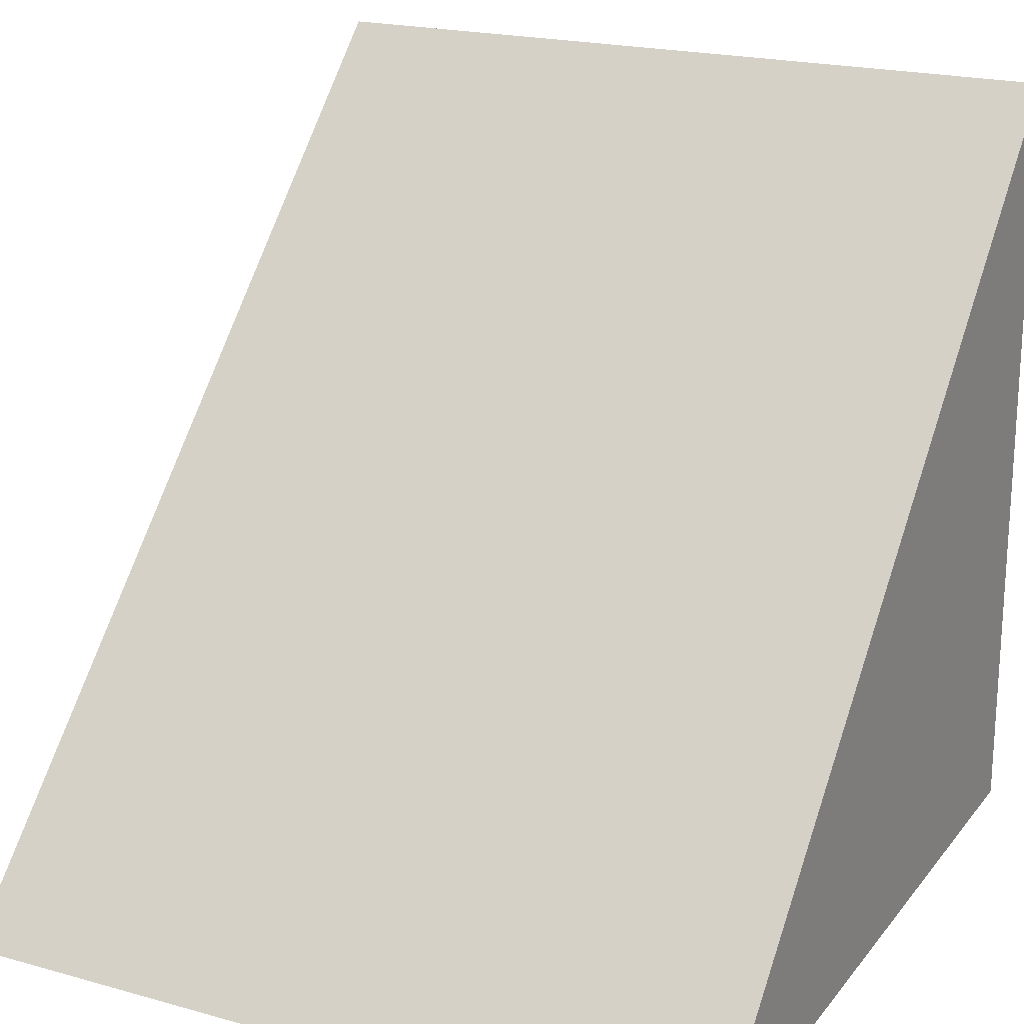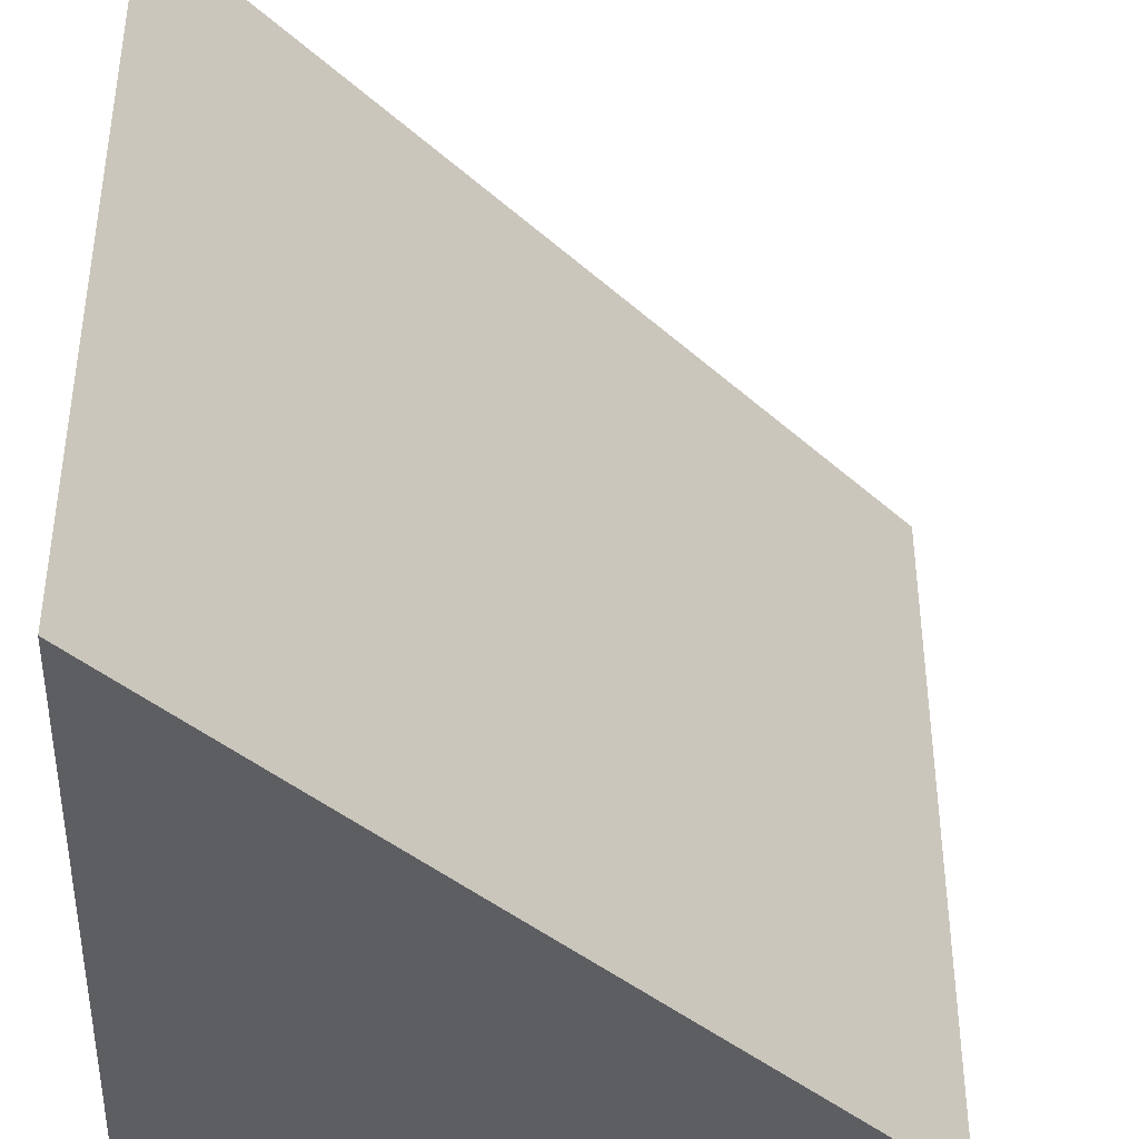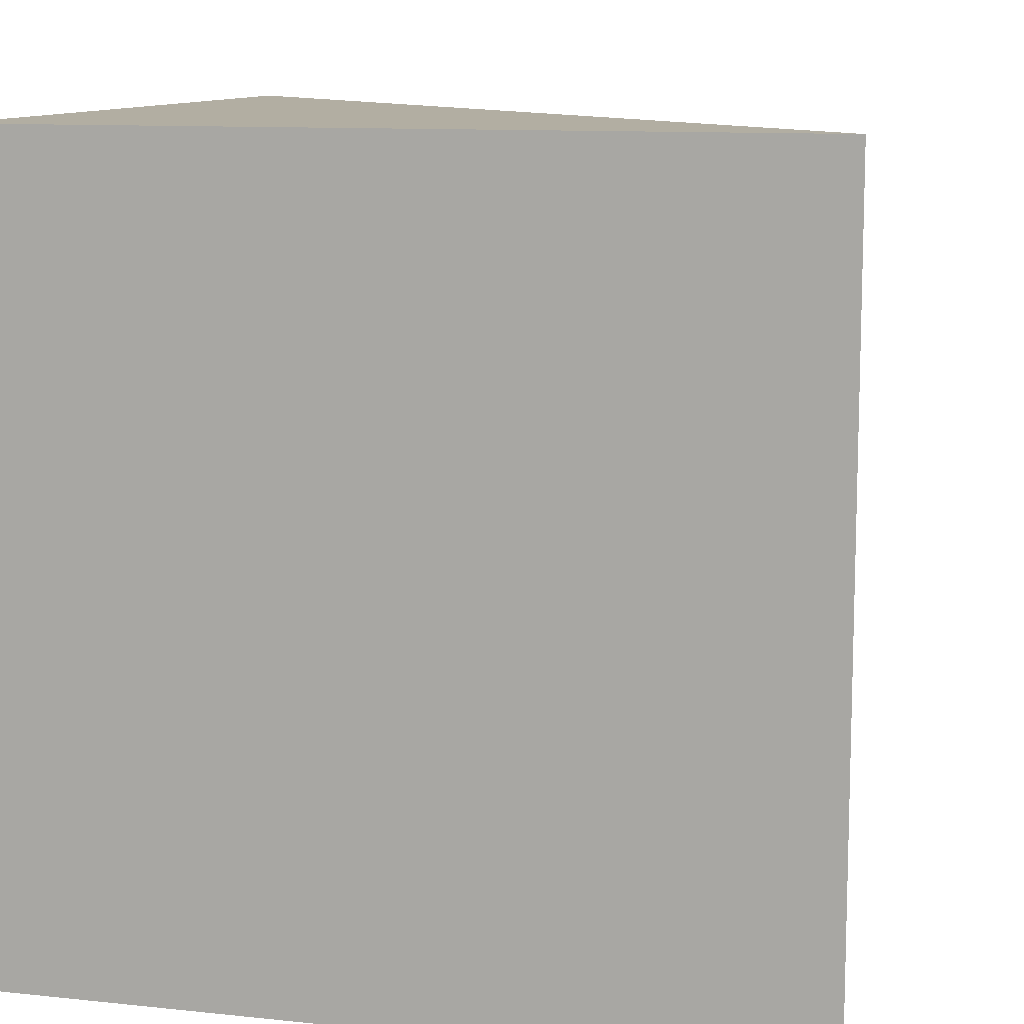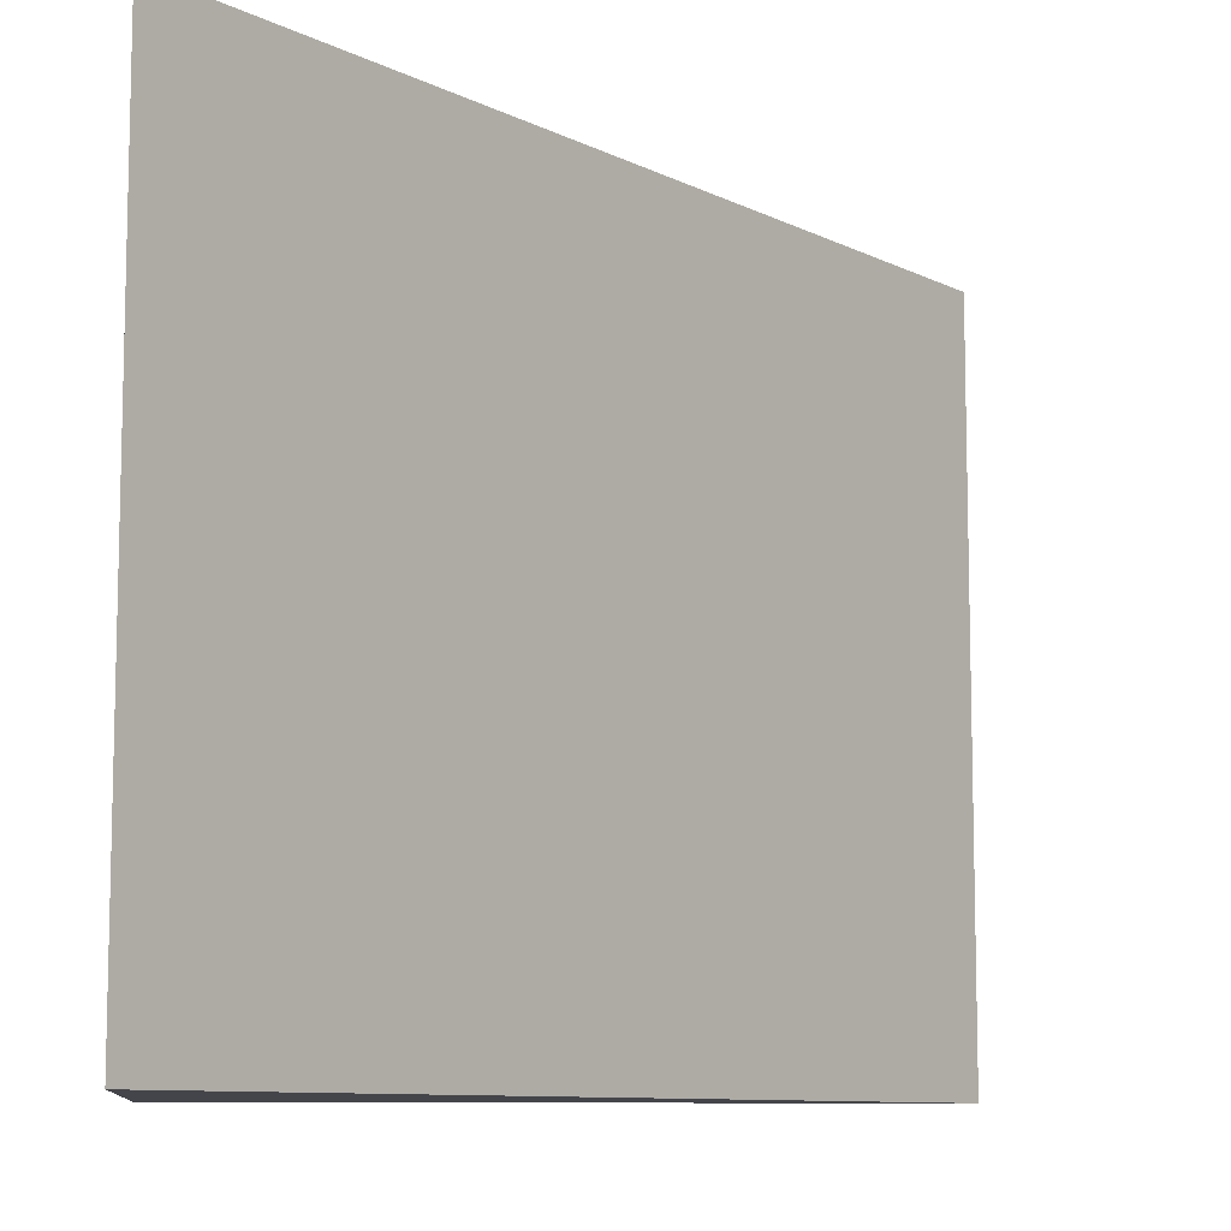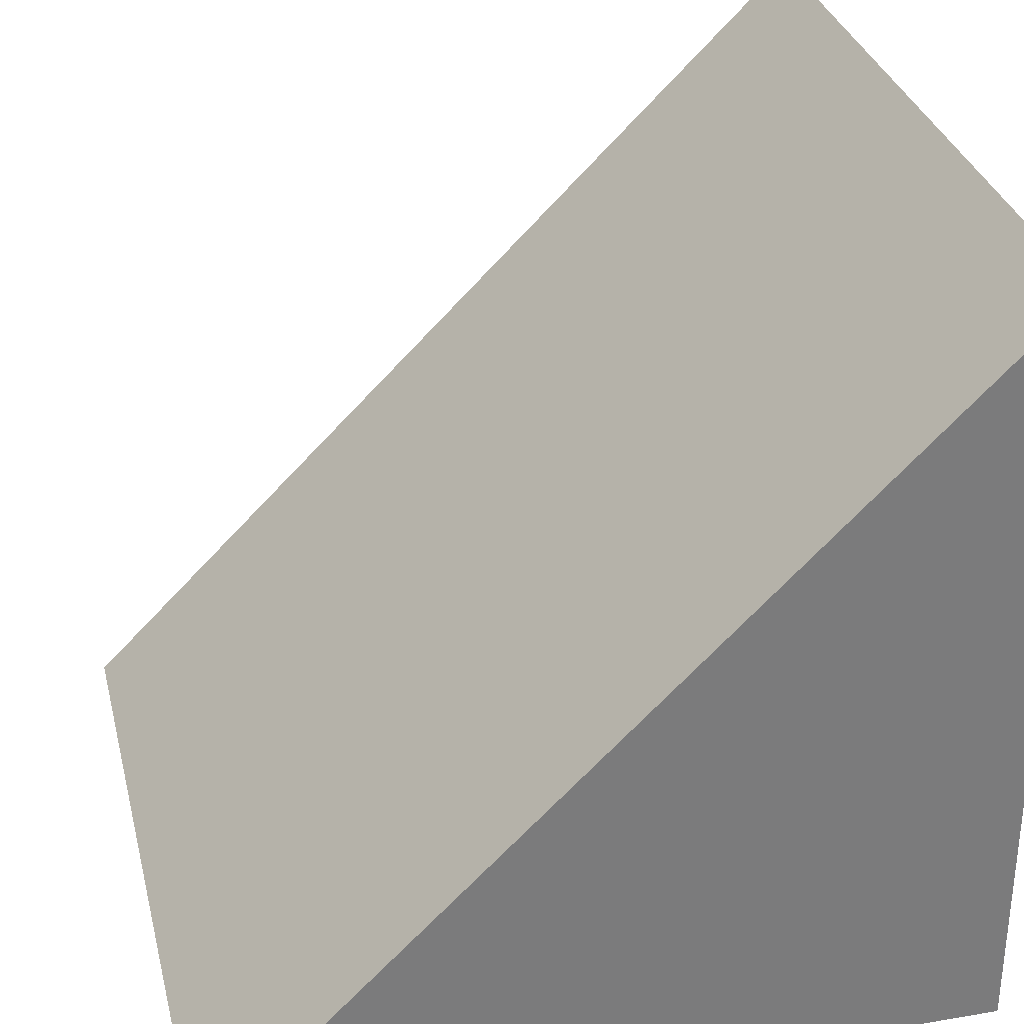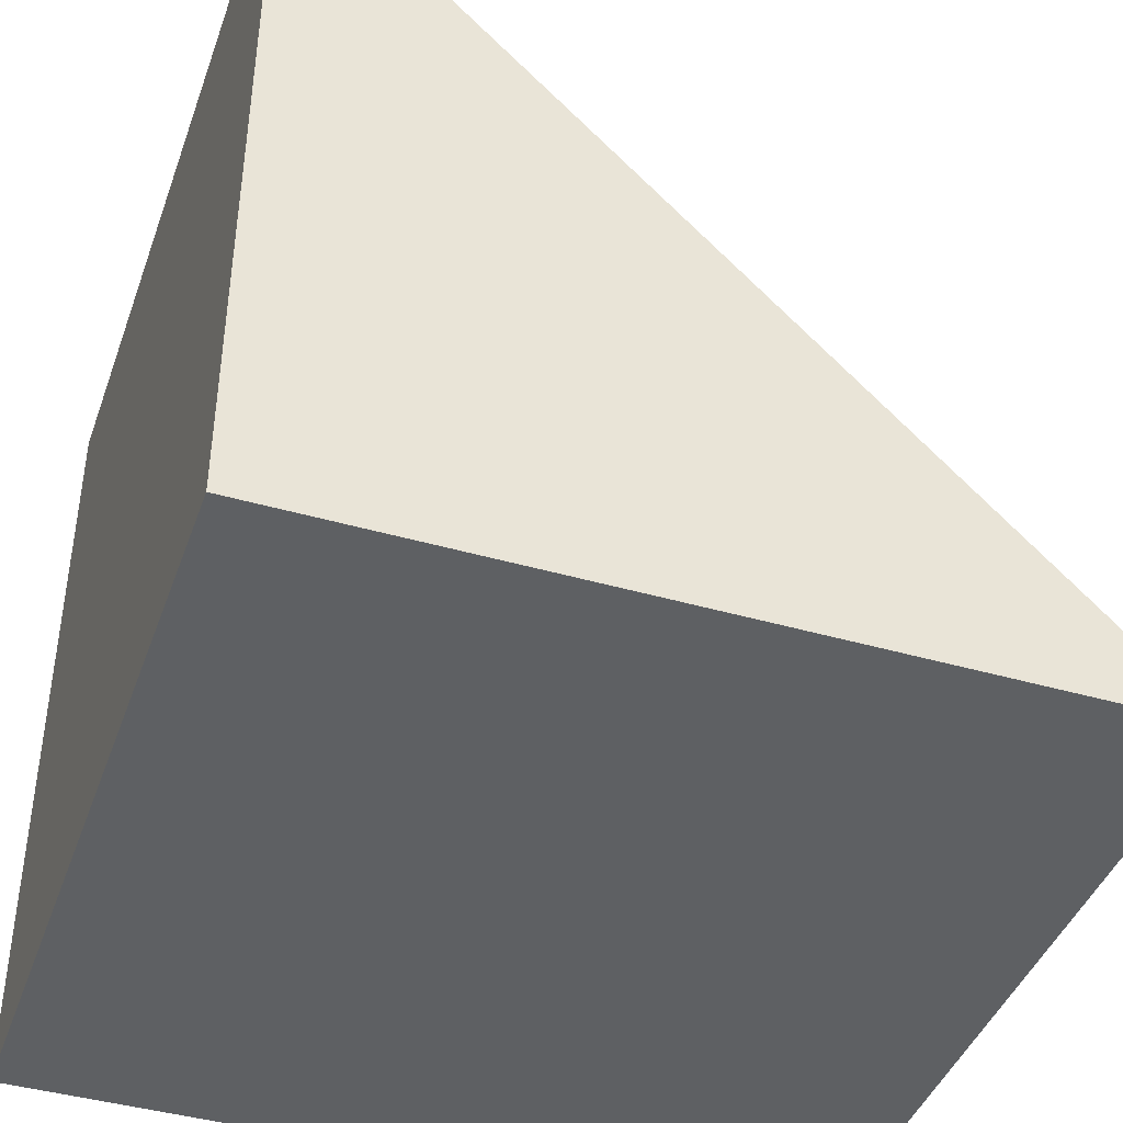
<metadata>
{"format":"obj","ext":"obj","renderer":"f3d","projection":"perspective","resolution":1024,"background":"white","views":[{"elev":20.4,"azim":116.9,"up":"+Y"},{"elev":-38.9,"azim":86.9,"up":"+Z"},{"elev":10.7,"azim":15.0,"up":"+Z"},{"elev":-9.3,"azim":82.9,"up":"+Z"},{"elev":31.8,"azim":166.5,"up":"+Y"},{"elev":-42.5,"azim":-19.0,"up":"+Y"}]}
</metadata>
<code>
o Tri45
v 1 -1 -1
v 1 -1 1
v -1 -1 1
v -1 -1 -1
v -1 1 1
v -1 1 -1
v 1  -1 1
v 1 -1 -1
f 1 2 3 4
f 3 5 6 4
f 3 7 5
f 8 4 6
f 6 5 7 8

</code>
